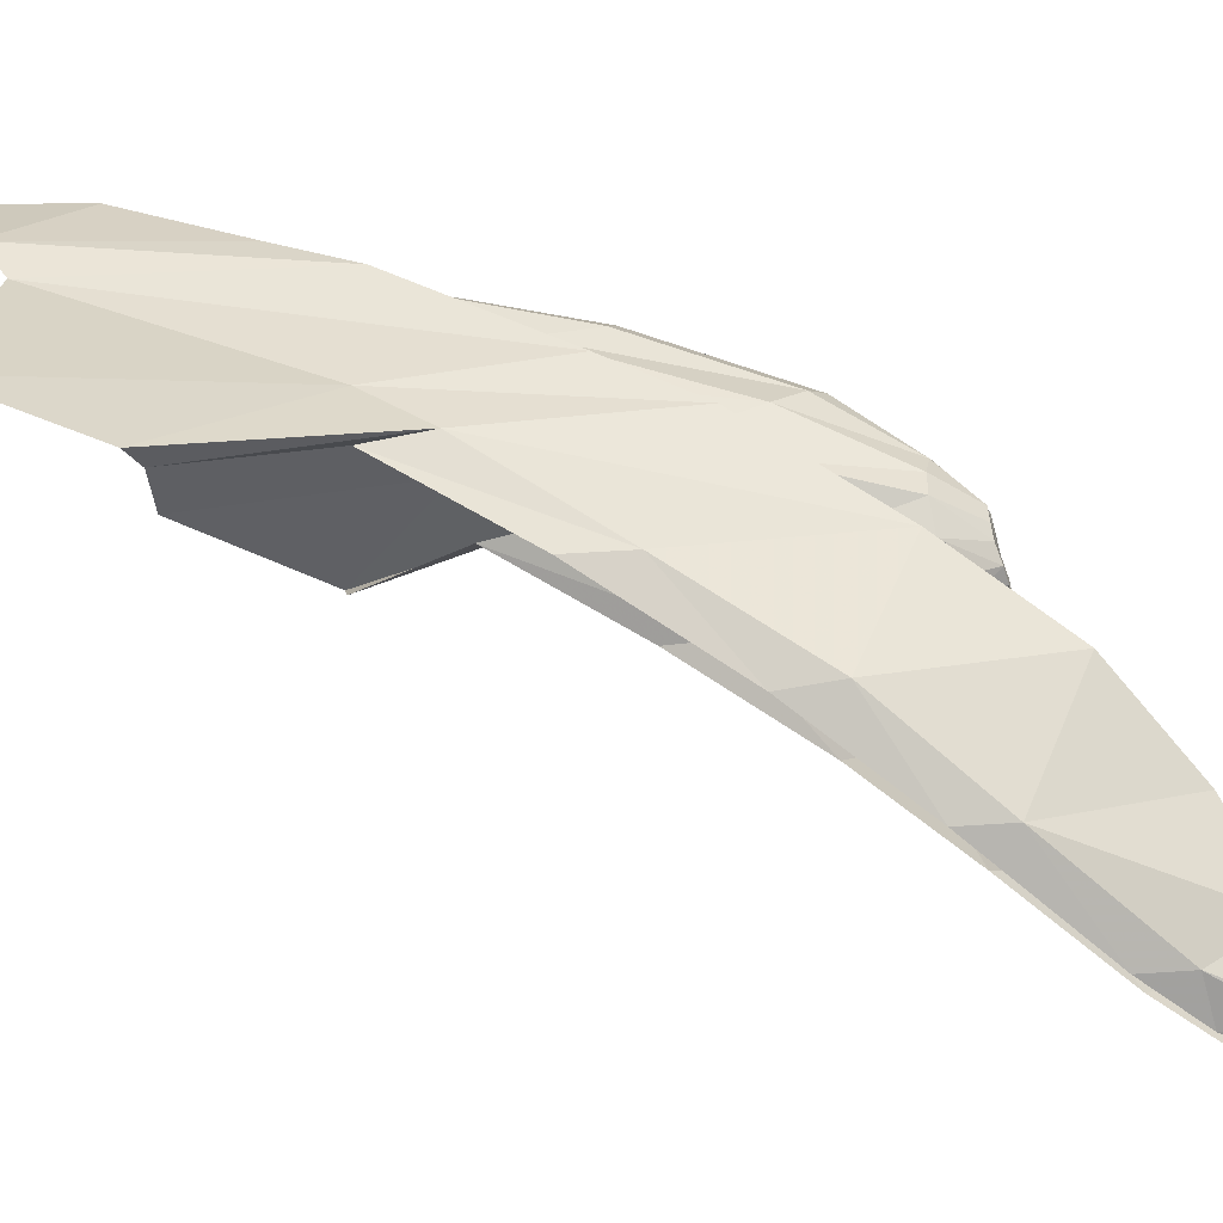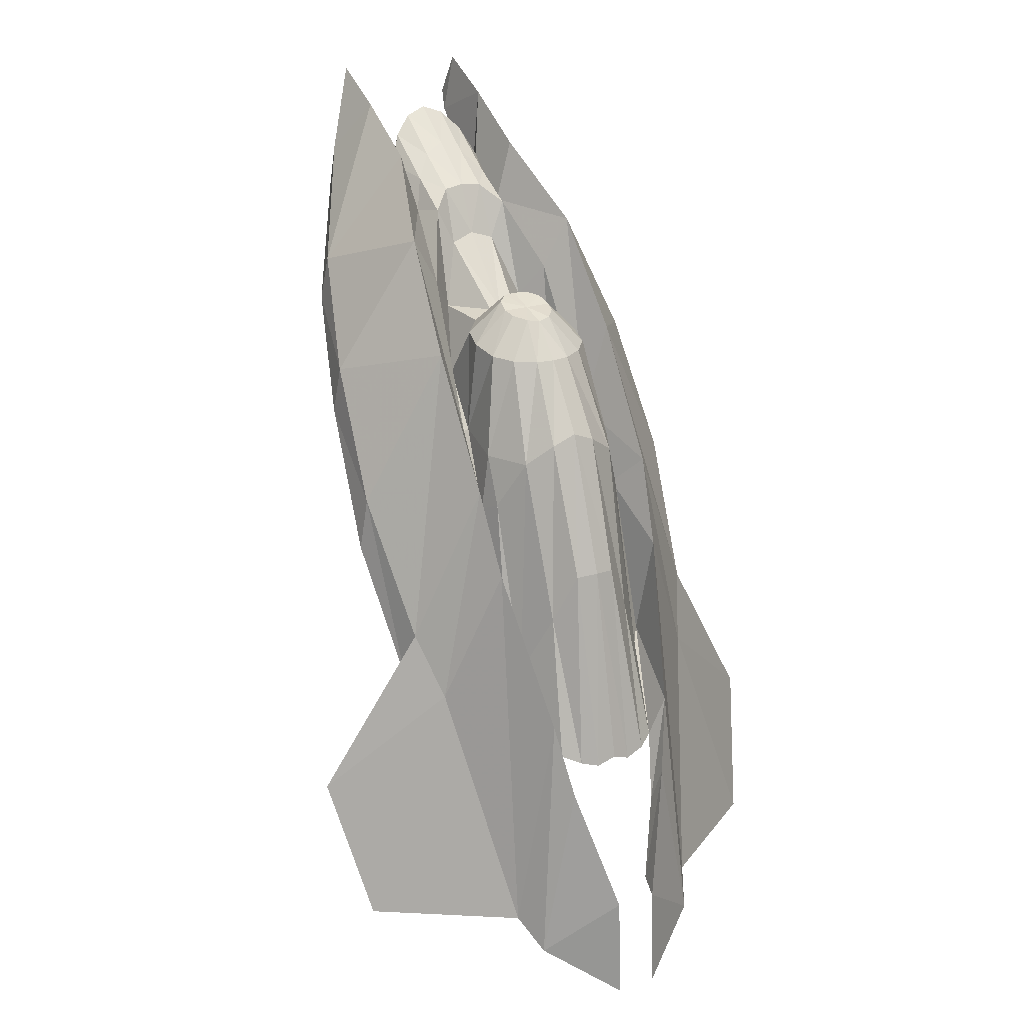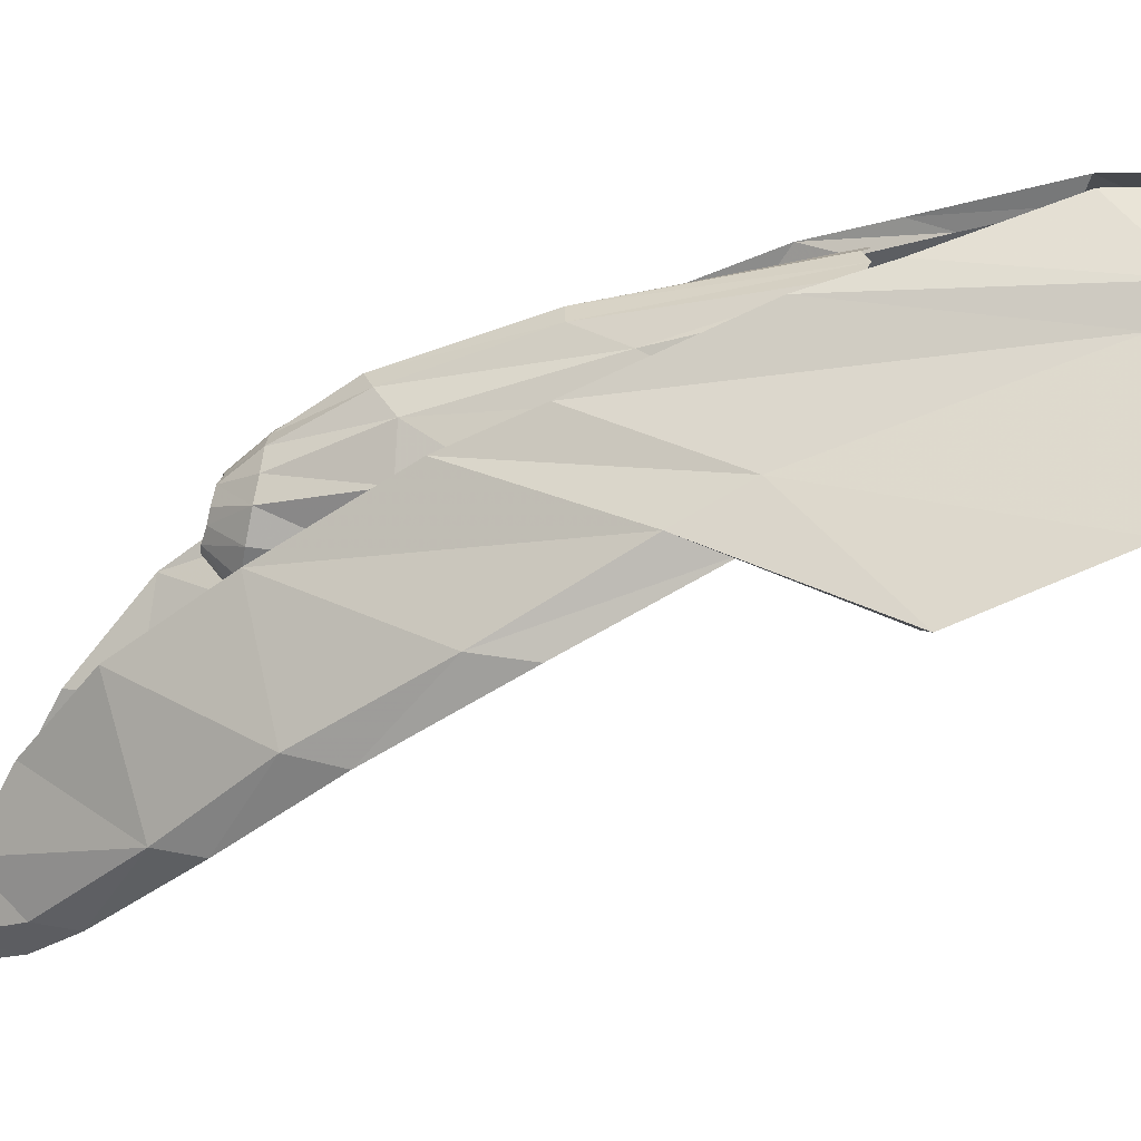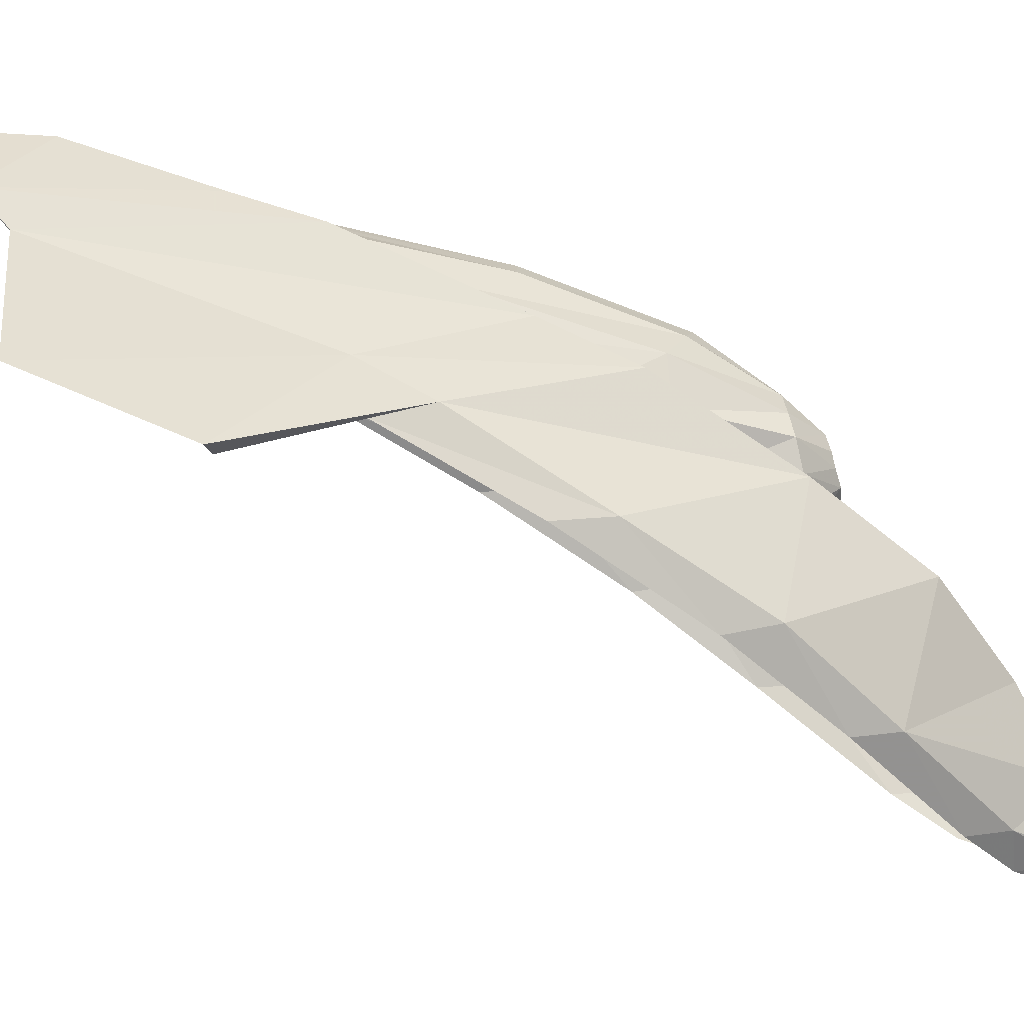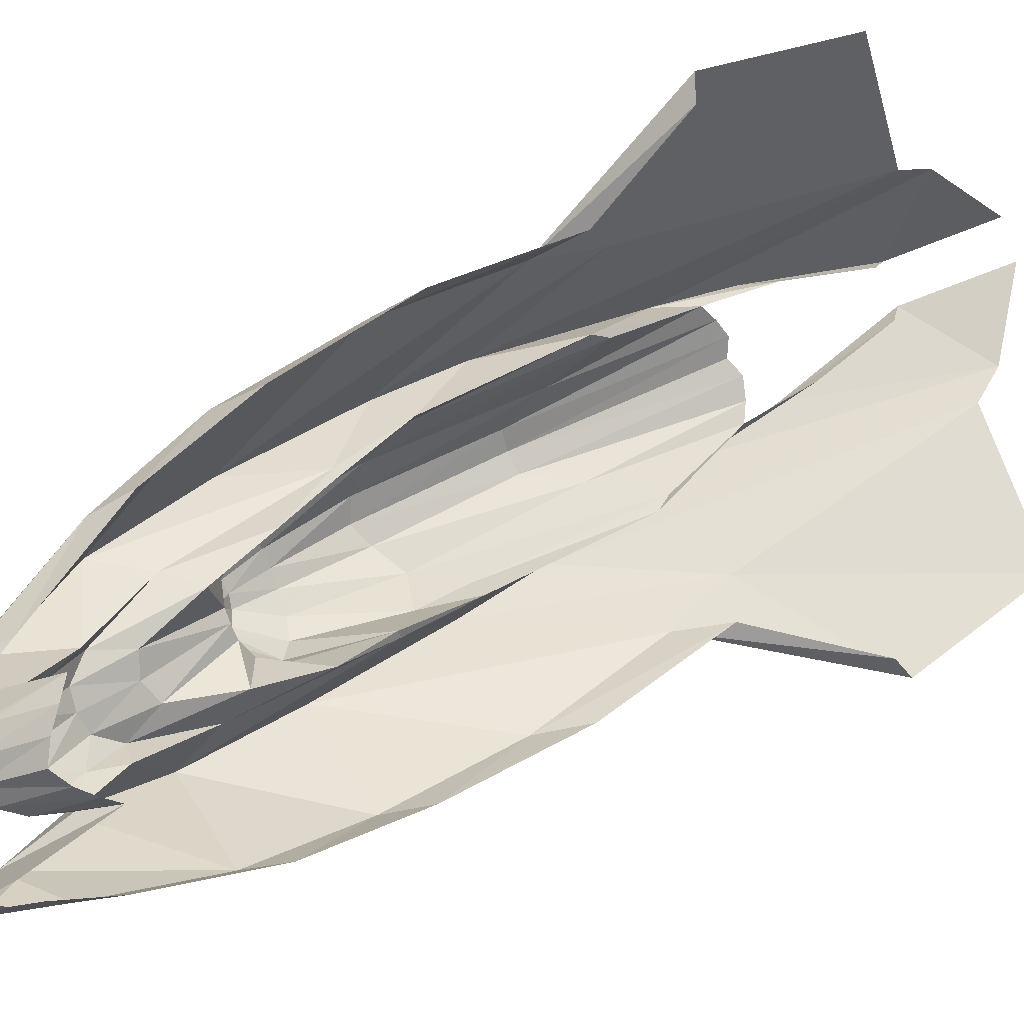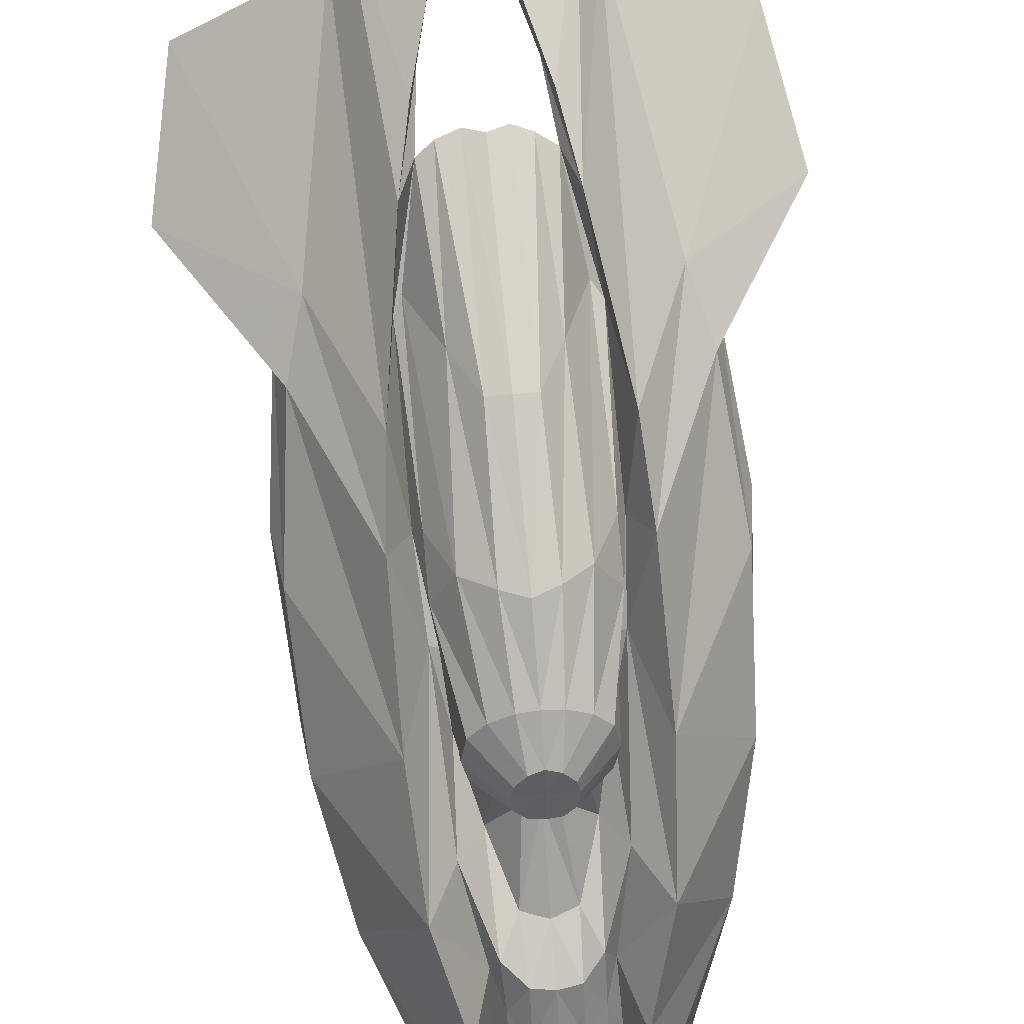
<metadata>
{"format":"obj","ext":"obj","renderer":"f3d","projection":"perspective","resolution":1024,"background":"white","views":[{"elev":-9.1,"azim":-79.5,"up":"+Y"},{"elev":23.9,"azim":152.1,"up":"+Z"},{"elev":20.1,"azim":95.7,"up":"+Y"},{"elev":3.6,"azim":-98.1,"up":"+Y"},{"elev":-74.1,"azim":110.6,"up":"+Y"},{"elev":62.4,"azim":-5.6,"up":"+Y"}]}
</metadata>
<code>
g mbg002_phase001_ar_01_skin
v 0.6409 16.3 0.02739
v 0.1532 16.59 0.4608
v 0.1532 16.63 -0.2977
v 0.388 16.3 1.328
v 0.1713 16.43 0.515
v 0.3338 16.25 1.075
v 0.4783 16.14 1.852
v 0.7492 16.08 0.2261
v 0.388 16.1 1.563
v 0.6589 15.65 2.917
v 0.5686 15.58 2.195
v 1.038 15.45 1.924
v 1.67 15.43 0.1899
v 1.851 15.04 1.147
v 1.165 15.22 2.357
v 1.688 14.98 1.201
v 1.219 15.14 1.978
v 0.695 15.38 3.495
v 1.273 14.64 3.26
v 1.327 14.62 2.881
v 1.255 14.02 3.784
v 0.7131 14.8 4.38
v 1.219 14.08 4.127
v 1.092 13.46 4.506
v 0.5686 15.16 3.26
v 0.5325 14.8 3.748
v 0.6589 14.26 5.102
v 1.038 13.48 4.813
v 0.7312 12.87 5.229
v 0.695 12.89 5.518
v 0.5505 12.63 5.572
v 0.5144 12.67 5.897
v 0.4964 12.58 5.735
v 0.4422 12.54 5.789
v 0.4783 12.67 6.078
v 0.4061 12.65 5.662
v 0.4783 13.12 5.879
v 0.388 13.18 5.139
v 0.4783 13.66 5.59
v 0.3699 13.28 5.427
v 0.3519 13.68 5.157
v 0.2796 13.18 5.626
v 0.2796 13.07 5.211
v 0.4602 14.22 4.741
v 0.2796 13.57 5.373
v 0.1532 13.1 5.753
v 0.1532 12.99 5.301
v 0.2796 13.88 5.193
v 0.1532 13.45 5.518
v 0.008732 13.09 5.807
v 0.008732 12.96 5.373
v -0.1358 12.99 5.301
v 0.008732 13.39 5.59
v -0.1358 13.1 5.753
v -0.2622 13.07 5.211
v 0.1532 13.77 5.319
v 0.008732 13.75 5.337
v -0.2622 13.18 5.626
v -0.3705 13.18 5.139
v -0.1358 13.45 5.518
v 0.1713 13.93 4.94
v 0.008732 13.92 4.994
v -0.1358 13.77 5.319
v -0.2622 13.57 5.373
v -0.3525 13.28 5.427
v 0.3158 14.11 4.506
v -0.4608 13.12 5.879
v -0.3886 12.65 5.662
v 0.4241 14.39 4.073
v -0.4608 12.67 6.078
v -0.4247 12.54 5.789
v -0.515 12.67 5.897
v -0.4789 12.58 5.735
v -0.5331 12.63 5.572
v -0.6776 12.89 5.518
v -0.7318 12.87 5.229
v -1.021 13.48 4.813
v -1.075 13.46 4.506
v 0.4783 14.76 3.748
v -0.4608 13.66 5.59
v -1.201 14.08 4.127
v -1.237 14.02 3.784
v -0.3344 13.68 5.157
v -0.6414 14.26 5.102
v -1.256 14.64 3.26
v -1.31 14.62 2.881
v -1.201 15.14 1.978
v -0.2802 13.88 5.193
v -0.6956 14.8 4.38
v -1.147 15.22 2.357
v -1.671 14.98 1.201
v -1.833 15.04 1.147
v -0.4608 14.22 4.741
v -0.1538 13.93 4.94
v -0.515 14.8 3.748
v -1.021 15.45 1.924
v -1.653 15.43 0.1899
v -0.7318 16.08 0.2261
v -0.6956 15.38 3.495
v -0.2983 14.11 4.506
v 0.008732 14.39 4.524
v -0.6414 15.65 2.917
v -0.5511 15.16 3.26
v -0.4247 14.39 4.073
v -0.09963 14.4 4.524
v 0.09904 14.4 4.524
v -0.4789 16.14 1.852
v -0.6234 16.3 0.02739
v -0.5511 15.58 2.195
v -0.4608 14.76 3.748
v -0.2441 14.48 4.488
v 0.008732 14.62 4.705
v -0.3705 14.62 4.452
v -0.08157 14.64 4.705
v -0.1538 14.71 4.687
v 0.008732 14.82 4.651
v 0.09904 14.64 4.705
v -0.1719 14.82 4.651
v 0.1713 14.71 4.687
v -0.4067 14.8 4.416
v 0.2616 14.48 4.488
v 0.388 14.62 4.452
v -0.3705 15 4.38
v 0.4241 14.8 4.416
v 0.1893 14.82 4.651
v 0.388 15 4.38
v -0.497 15.16 3.676
v -0.1538 14.91 4.633
v -0.08157 15 4.615
v 0.5144 15.16 3.676
v 0.1713 14.91 4.633
v 0.09904 15 4.615
v -0.497 15.31 3.332
v -0.2622 15.13 4.362
v 0.008732 15.02 4.597
v 0.2796 15.13 4.362
v -0.3525 15.45 3.676
v -0.1177 15.22 4.362
v -0.497 15.65 2.104
v 0.1352 15.22 4.362
v 0.3519 15.45 3.676
v 0.008732 15.23 4.362
v -0.3705 16.1 1.563
v -0.1538 15.54 3.82
v -0.2983 15.81 2.556
v -0.3164 16.25 1.075
v -0.2622 16.17 1.508
v -0.3705 16.3 1.328
v -0.1719 16.43 0.515
v -0.1358 16.59 0.4608
v -0.1358 16.63 -0.2977
v -0.1358 15.88 2.899
v -0.1177 16.21 1.472
v 0.008732 15.56 3.892
v 0.008732 15.92 2.917
v 0.008732 16.23 1.526
v 0.1352 16.21 1.472
v 0.1532 15.88 2.899
v 0.2616 16.17 1.508
v 0.1713 15.54 3.82
v 0.3158 15.81 2.556
v 0.4964 15.65 2.104
v 0.5144 15.31 3.332
g mbg002_phase001_ar_01_skin_0
f 3 2 1
f 2 4 1
f 4 2 5
f 4 5 6
f 4 7 1
f 4 6 7
f 7 8 1
f 6 9 7
f 7 10 8
f 7 9 11
f 10 7 11
f 10 12 8
f 8 12 13
f 12 14 13
f 12 15 14
f 16 14 15
f 17 16 15
f 10 18 12
f 18 15 12
f 17 15 19
f 20 17 19
f 21 20 19
f 22 19 15
f 18 22 15
f 23 21 19
f 19 22 23
f 24 21 23
f 25 18 10
f 11 25 10
f 26 22 18
f 25 26 18
f 22 27 23
f 27 22 26
f 28 24 23
f 23 27 28
f 29 24 28
f 30 29 28
f 31 29 30
f 32 31 30
f 33 31 32
f 34 33 32
f 35 34 32
f 35 32 30
f 36 34 35
f 37 35 30
f 36 35 37
f 37 30 28
f 38 36 37
f 39 37 28
f 27 39 28
f 40 38 37
f 37 39 40
f 41 39 27
f 39 41 40
f 38 40 42
f 43 38 42
f 44 41 27
f 44 27 26
f 40 41 45
f 42 40 45
f 43 42 46
f 47 43 46
f 44 48 41
f 48 45 41
f 42 45 49
f 46 42 49
f 46 50 47
f 50 51 47
f 51 50 52
f 50 46 53
f 46 49 53
f 50 54 52
f 50 53 54
f 52 54 55
f 56 49 45
f 48 56 45
f 57 53 49
f 56 57 49
f 54 58 55
f 55 58 59
f 53 60 54
f 60 53 57
f 54 60 58
f 61 56 48
f 62 57 56
f 61 62 56
f 63 60 57
f 63 57 62
f 60 64 58
f 64 60 63
f 58 65 59
f 58 64 65
f 66 61 48
f 66 48 44
f 67 59 65
f 68 59 67
f 69 66 44
f 69 44 26
f 70 68 67
f 71 68 70
f 70 72 71
f 72 73 71
f 74 73 72
f 75 72 70
f 74 72 75
f 67 75 70
f 76 74 75
f 76 75 77
f 77 75 67
f 78 76 77
f 79 69 26
f 79 26 25
f 80 77 67
f 65 80 67
f 78 77 81
f 82 78 81
f 65 83 80
f 64 83 65
f 80 84 77
f 84 81 77
f 80 83 84
f 82 81 85
f 86 82 85
f 86 85 87
f 83 64 88
f 88 64 63
f 89 85 81
f 84 89 81
f 85 90 87
f 85 89 90
f 87 90 91
f 90 92 91
f 83 93 84
f 93 83 88
f 88 63 94
f 94 63 62
f 95 89 84
f 93 95 84
f 90 96 92
f 92 96 97
f 96 98 97
f 89 99 90
f 90 99 96
f 89 95 99
f 93 88 100
f 100 88 94
f 62 101 94
f 62 61 101
f 96 102 98
f 99 102 96
f 95 103 99
f 99 103 102
f 93 104 95
f 104 93 100
f 94 105 100
f 101 105 94
f 61 106 101
f 61 66 106
f 102 107 98
f 98 107 108
f 103 109 102
f 102 109 107
f 104 110 95
f 95 110 103
f 100 111 104
f 105 111 100
f 101 112 105
f 112 101 106
f 104 113 110
f 111 113 104
f 111 105 114
f 105 112 114
f 115 113 111
f 114 115 111
f 116 114 112
f 115 114 116
f 117 116 112
f 112 106 117
f 118 115 116
f 117 119 116
f 113 115 120
f 113 120 110
f 115 118 120
f 106 121 117
f 117 121 119
f 66 121 106
f 121 66 69
f 122 121 69
f 121 122 119
f 69 79 122
f 110 120 123
f 123 120 118
f 119 122 124
f 79 124 122
f 125 119 124
f 119 125 116
f 126 124 79
f 125 124 126
f 127 110 123
f 110 127 103
f 128 123 118
f 128 118 116
f 123 128 129
f 129 128 116
f 130 126 79
f 130 79 25
f 131 125 126
f 125 131 116
f 132 131 126
f 131 132 116
f 127 133 103
f 103 133 109
f 127 123 134
f 134 123 129
f 135 129 116
f 132 135 116
f 136 132 126
f 136 126 130
f 137 133 127
f 134 137 127
f 138 134 129
f 138 129 135
f 137 134 138
f 133 139 109
f 133 137 139
f 132 140 135
f 136 140 132
f 130 141 136
f 136 141 140
f 142 138 135
f 140 142 135
f 109 139 143
f 109 143 107
f 144 137 138
f 144 138 142
f 137 145 139
f 143 139 145
f 137 144 145
f 107 143 146
f 147 143 145
f 148 107 146
f 149 148 146
f 107 148 108
f 150 148 149
f 108 148 150
f 151 108 150
f 147 145 152
f 144 152 145
f 153 147 152
f 144 154 152
f 154 144 142
f 153 152 155
f 154 155 152
f 156 153 155
f 157 156 155
f 158 157 155
f 155 154 158
f 159 157 158
f 160 154 142
f 154 160 158
f 140 160 142
f 141 160 140
f 161 159 158
f 158 160 161
f 160 141 161
f 9 159 161
f 162 9 161
f 161 141 162
f 162 11 9
f 141 163 162
f 162 163 11
f 130 163 141
f 163 25 11
f 163 130 25

</code>
